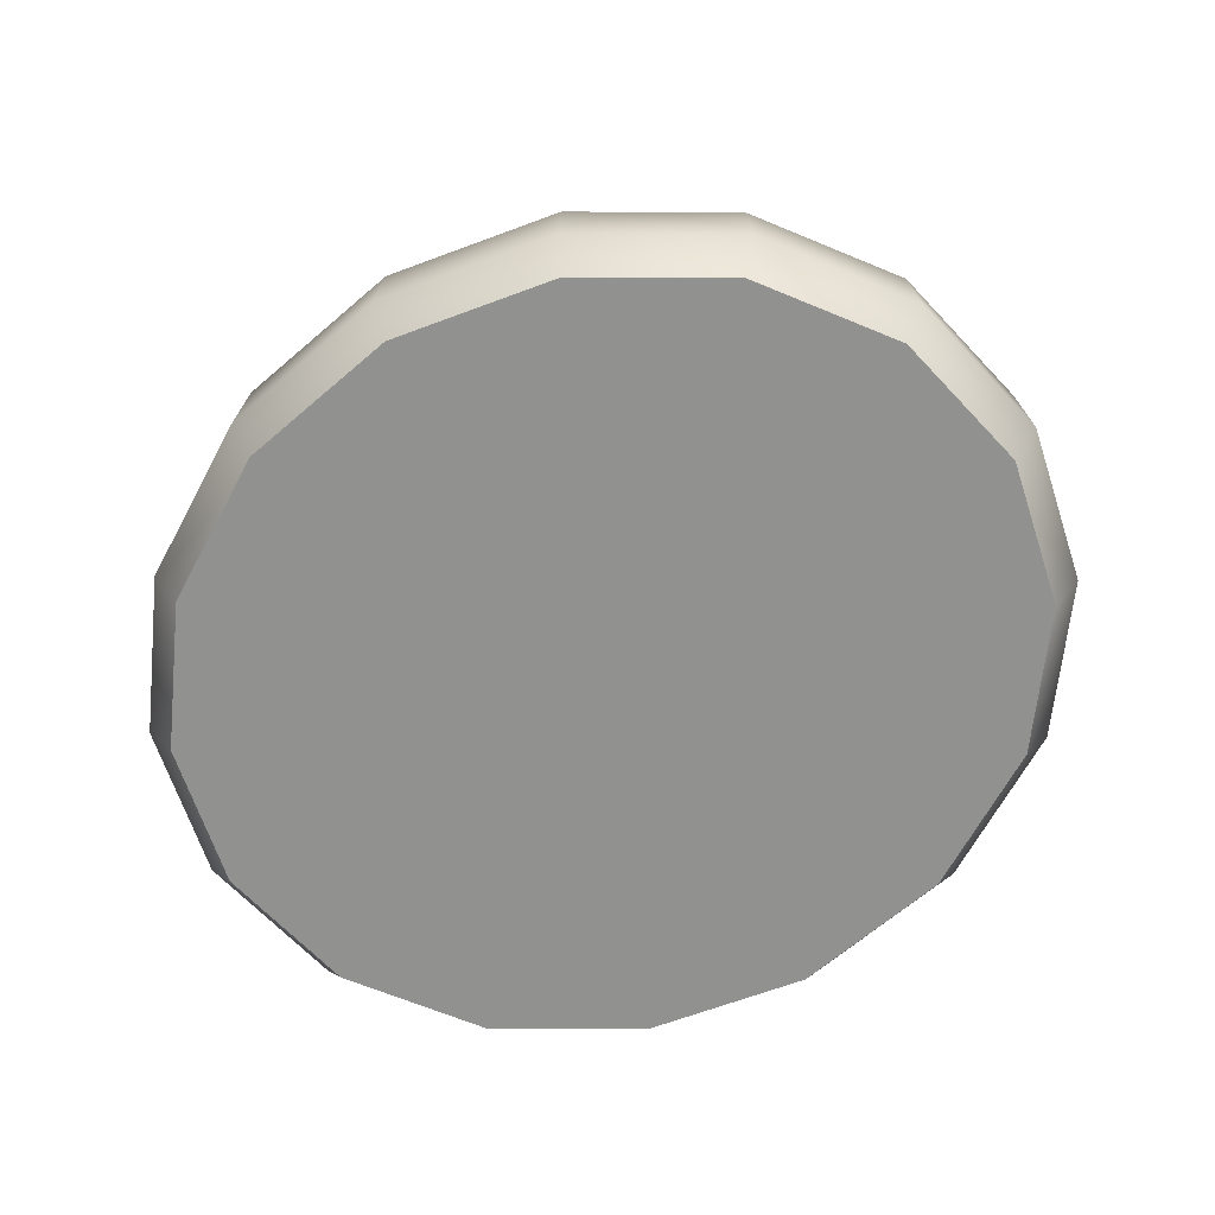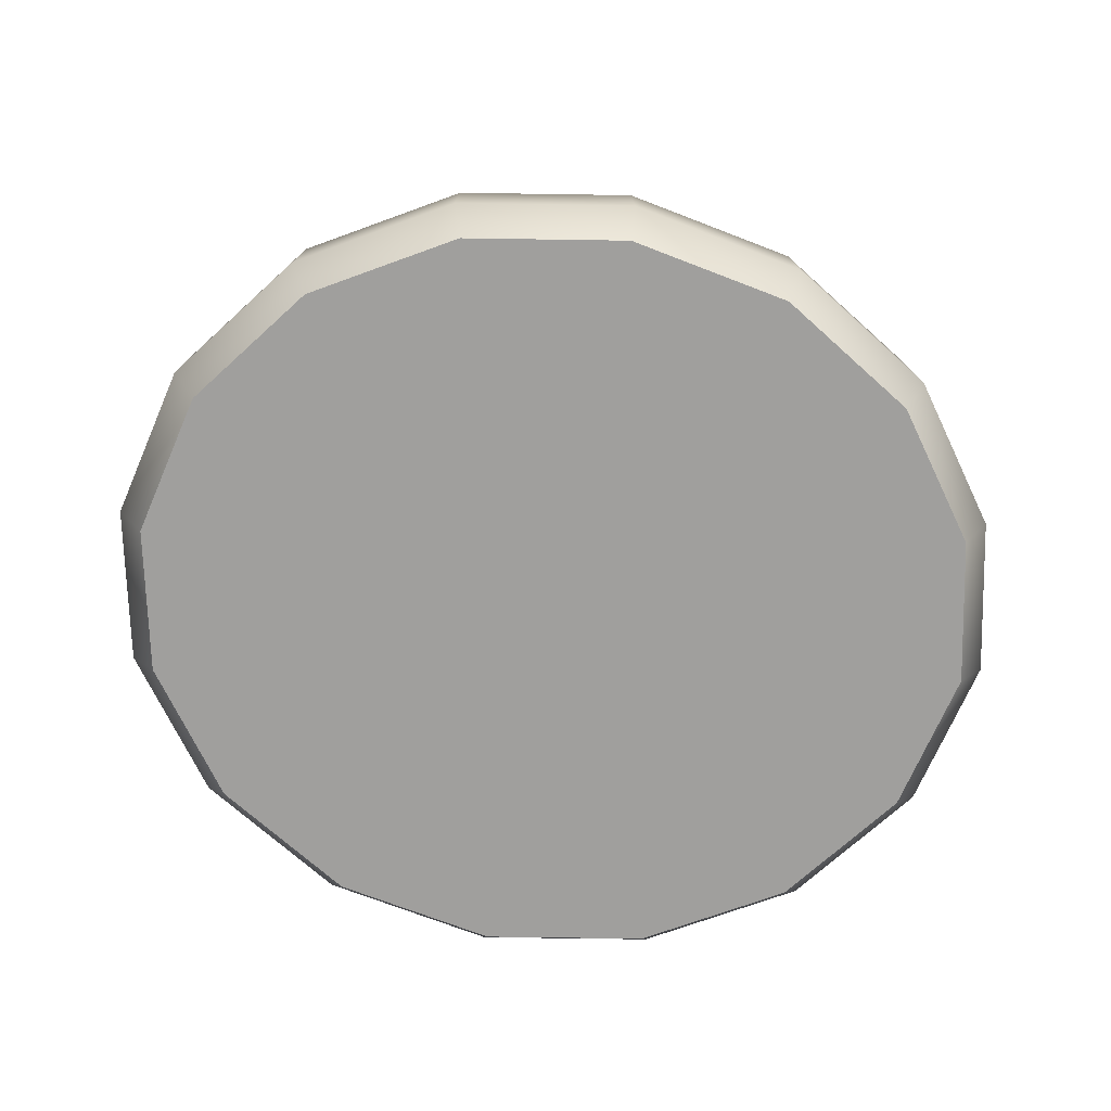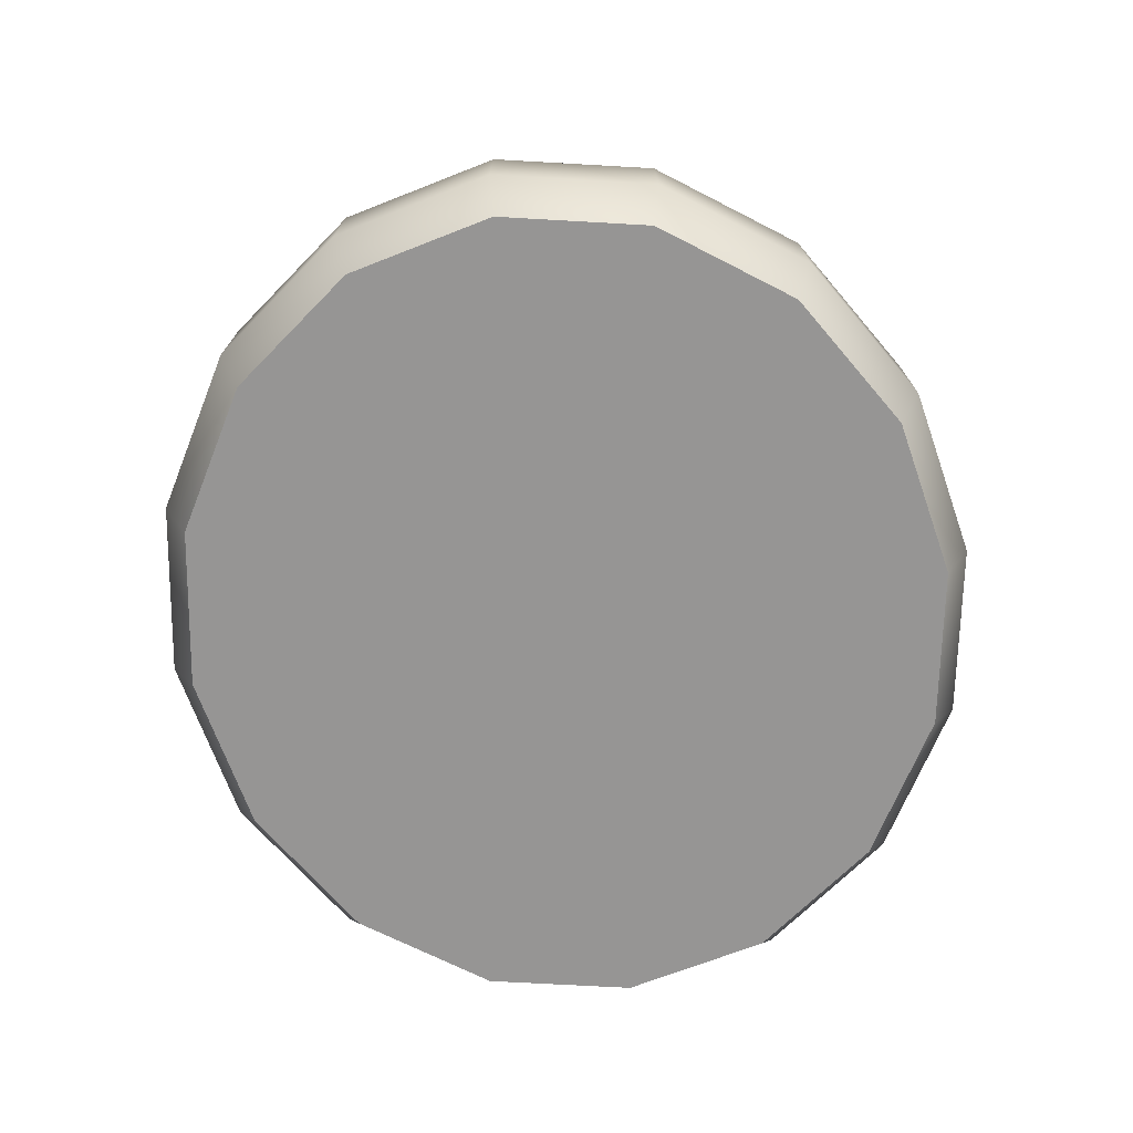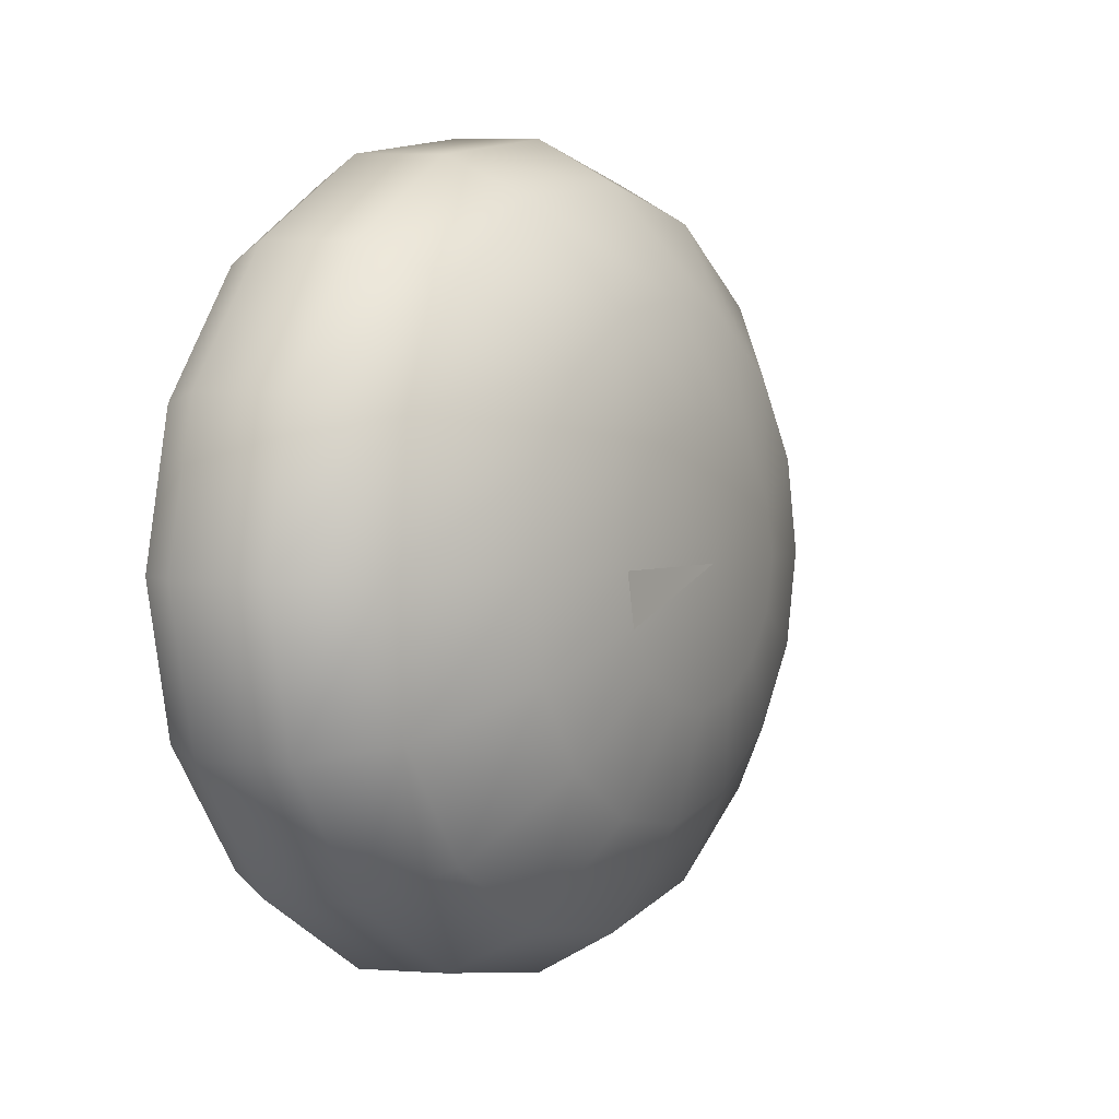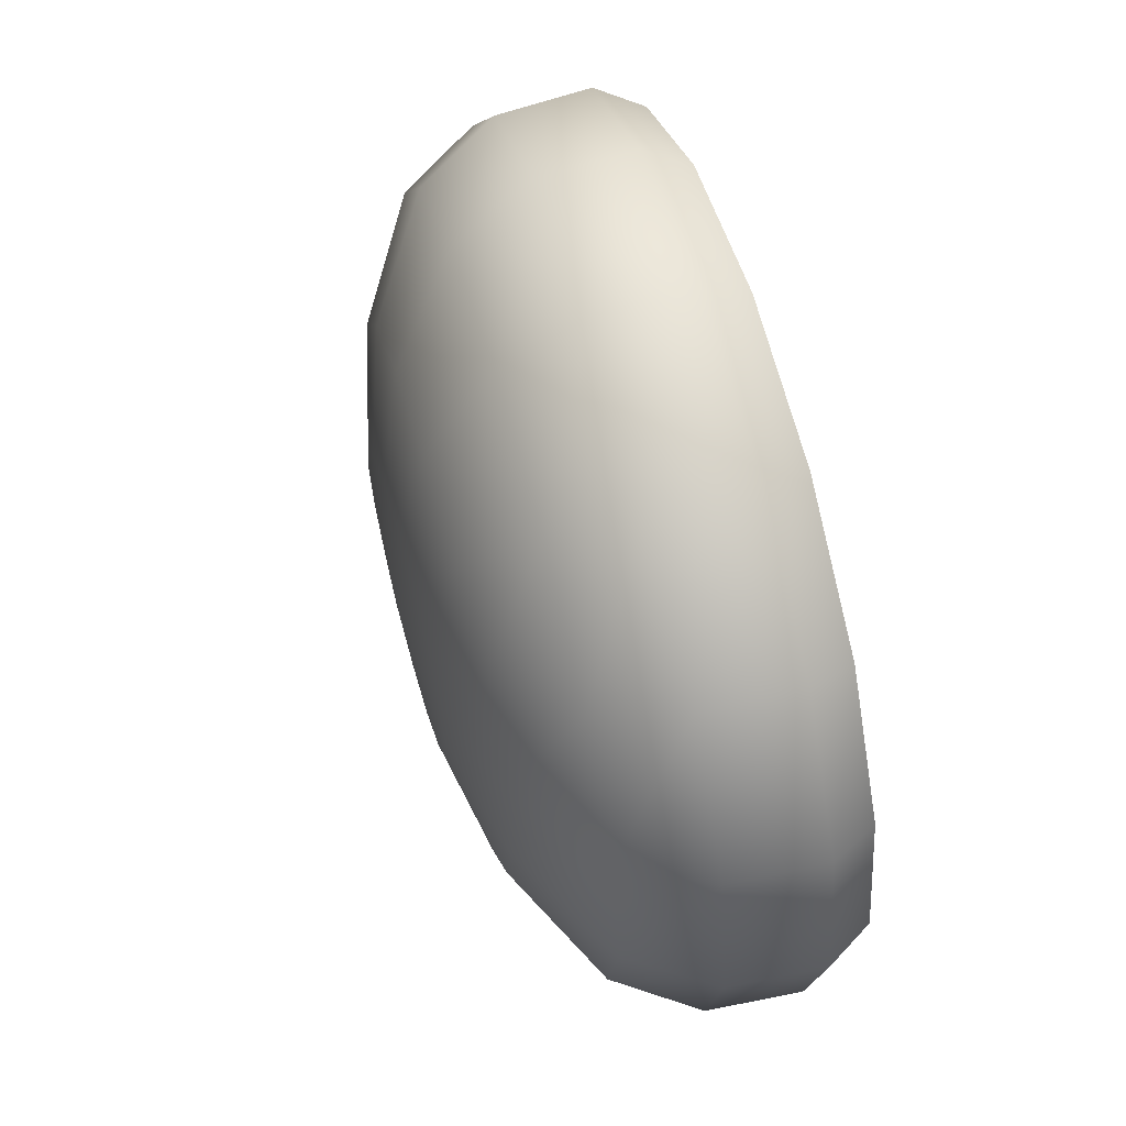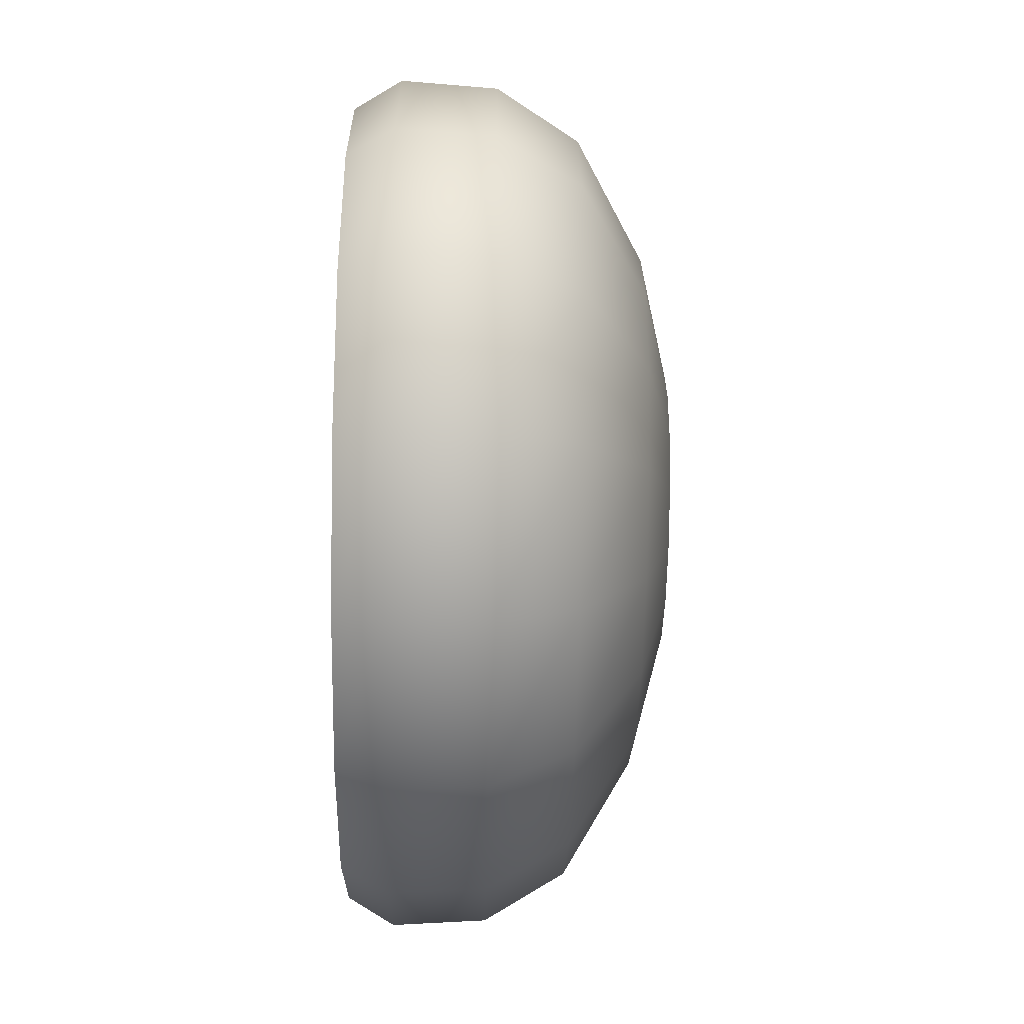
<metadata>
{"format":"obj","ext":"obj","renderer":"f3d","projection":"perspective","resolution":1024,"background":"white","views":[{"elev":-66.0,"azim":30.7,"up":"+Y"},{"elev":-71.4,"azim":-11.0,"up":"+Y"},{"elev":-67.5,"azim":-80.8,"up":"+Y"},{"elev":2.8,"azim":119.3,"up":"+Z"},{"elev":60.7,"azim":-105.5,"up":"+Z"},{"elev":-51.3,"azim":88.9,"up":"+Z"}]}
</metadata>
<code>
g default
v -0.08194 4.558 0.001006
v 0.8197 4.502 0.001006
v 0.751 4.502 -0.3092
v 0.5556 4.502 -0.5723
v 0.2631 4.502 -0.748
v -0.08194 4.502 -0.8097
v -0.427 4.502 -0.748
v -0.7195 4.502 -0.5723
v 0.751 4.502 0.3113
v -0.9149 4.502 -0.3092
v -0.9835 4.502 0.001006
v -0.9149 4.502 0.3113
v -0.7195 4.502 0.5743
v -0.427 4.502 0.75
v -0.08194 4.502 0.8117
v 0.5556 4.502 0.5743
v 0.2631 4.502 0.75
v 1.421 4.33 -0.559
v 1.545 4.33 0.001006
v 1.069 4.33 -1.034
v 0.5408 4.33 -1.351
v -0.08194 4.33 -1.462
v -0.7047 4.33 -1.351
v -1.233 4.33 -1.034
v -1.585 4.33 -0.559
v -1.709 4.33 0.001006
v -1.585 4.33 0.561
v -1.233 4.33 1.036
v -0.7047 4.33 1.353
v -0.08194 4.33 1.464
v 0.5408 4.33 1.353
v 1.069 4.33 1.036
v 1.422 4.33 0.561
v 2.085 3.934 -0.8061
v 2.264 3.934 0.001006
v 1.577 3.934 -1.49
v 0.8157 3.934 -1.948
v -0.08194 3.934 -2.108
v -0.9795 3.934 -1.948
v -1.74 3.934 -1.49
v -2.249 3.934 -0.8061
v -2.427 3.934 0.001006
v -2.249 3.934 0.8081
v -1.74 3.934 1.492
v -0.9795 3.934 1.95
v -0.08194 3.934 2.11
v 0.8157 3.934 1.95
v 1.577 3.934 1.492
v 2.085 3.934 0.8081
v 2.368 3.455 -0.9117
v 2.57 3.455 0.001006
v 1.794 3.455 -1.685
v 0.933 3.455 -2.202
v -0.08194 3.455 -2.384
v -1.097 3.455 -2.202
v -1.957 3.455 -1.685
v -2.532 3.455 -0.9117
v -2.734 3.455 0.001006
v -2.532 3.455 0.9137
v -1.957 3.455 1.687
v -1.097 3.455 2.204
v -0.08194 3.455 2.386
v 0.933 3.455 2.204
v 1.794 3.455 1.687
v 2.368 3.455 0.9137
v 2.403 2.894 -0.9245
v 2.608 2.894 0.001006
v 1.82 2.894 -1.709
v 0.9474 2.894 -2.233
v -0.08194 2.894 -2.418
v -1.111 2.894 -2.233
v -1.984 2.894 -1.709
v -2.567 2.894 -0.9245
v -2.772 2.894 0.001006
v -2.567 2.894 0.9265
v -1.984 2.894 1.711
v -1.111 2.894 2.235
v -0.08194 2.894 2.42
v 0.9474 2.894 2.235
v 1.82 2.894 1.711
v 2.403 2.894 0.9265
v 2.244 2.618 -0.8653
v 2.436 2.618 0.001006
v 1.698 2.618 -1.6
v 0.8815 2.618 -2.09
v -0.08194 2.618 -2.263
v -1.045 2.618 -2.09
v -1.862 2.618 -1.6
v -2.408 2.618 -0.8653
v -2.6 2.618 0.001006
v -2.408 2.618 0.8673
v -1.862 2.618 1.602
v -1.045 2.618 2.092
v -0.08194 2.618 2.265
v 0.8815 2.618 2.092
v 1.698 2.618 1.602
v 2.244 2.618 0.8673
g hamburger:mesh0033
f 1 2 3
f 1 3 4
f 1 4 5
f 1 5 6
f 1 6 7
f 1 7 8
f 1 9 2
f 1 8 10
f 1 10 11
f 1 11 12
f 1 12 13
f 1 13 14
f 1 14 15
f 1 16 9
f 1 15 17
f 1 17 16
f 18 2 19
f 18 3 2
f 20 3 18
f 20 4 3
f 21 4 20
f 21 5 4
f 22 5 21
f 22 6 5
f 23 6 22
f 23 7 6
f 24 7 23
f 24 8 7
f 25 8 24
f 25 10 8
f 26 10 25
f 26 11 10
f 27 11 26
f 27 12 11
f 28 12 27
f 28 13 12
f 29 13 28
f 29 14 13
f 30 14 29
f 30 15 14
f 31 15 30
f 31 17 15
f 32 17 31
f 32 16 17
f 33 16 32
f 33 9 16
f 19 9 33
f 19 2 9
f 34 19 35
f 34 18 19
f 36 18 34
f 36 20 18
f 37 20 36
f 37 21 20
f 38 21 37
f 38 22 21
f 39 22 38
f 39 23 22
f 40 23 39
f 40 24 23
f 41 24 40
f 41 25 24
f 42 25 41
f 42 26 25
f 43 26 42
f 43 27 26
f 44 27 43
f 44 28 27
f 45 28 44
f 45 29 28
f 46 29 45
f 46 30 29
f 47 30 46
f 47 31 30
f 48 31 47
f 48 32 31
f 49 32 48
f 49 33 32
f 35 33 49
f 35 19 33
f 50 35 51
f 50 34 35
f 52 34 50
f 52 36 34
f 53 36 52
f 53 37 36
f 54 37 53
f 54 38 37
f 55 38 54
f 55 39 38
f 56 39 55
f 56 40 39
f 57 40 56
f 57 41 40
f 58 41 57
f 58 42 41
f 59 42 58
f 59 43 42
f 60 43 59
f 60 44 43
f 61 44 60
f 61 45 44
f 62 45 61
f 62 46 45
f 63 46 62
f 63 47 46
f 64 47 63
f 64 48 47
f 65 48 64
f 65 49 48
f 51 49 65
f 51 35 49
f 66 51 67
f 66 50 51
f 68 50 66
f 68 52 50
f 69 52 68
f 69 53 52
f 70 53 69
f 70 54 53
f 71 54 70
f 71 55 54
f 72 55 71
f 72 56 55
f 73 56 72
f 73 57 56
f 74 57 73
f 74 58 57
f 75 58 74
f 75 59 58
f 76 59 75
f 76 60 59
f 77 60 76
f 77 61 60
f 78 61 77
f 78 62 61
f 79 62 78
f 79 63 62
f 80 63 79
f 80 64 63
f 81 64 80
f 81 65 64
f 67 65 81
f 67 51 65
f 82 67 83
f 82 66 67
f 84 66 82
f 84 68 66
f 85 68 84
f 85 69 68
f 86 69 85
f 86 70 69
f 87 70 86
f 87 71 70
f 88 71 87
f 88 72 71
f 89 72 88
f 89 73 72
f 90 73 89
f 90 74 73
f 91 74 90
f 91 75 74
f 92 75 91
f 92 76 75
f 93 76 92
f 93 77 76
f 94 77 93
f 94 78 77
f 95 78 94
f 95 79 78
f 96 79 95
f 96 80 79
f 97 80 96
f 97 81 80
f 83 81 97
f 83 67 81
f 82 83 97 96 95 94 93 92 91 90 89 88 87 86 85 84

</code>
